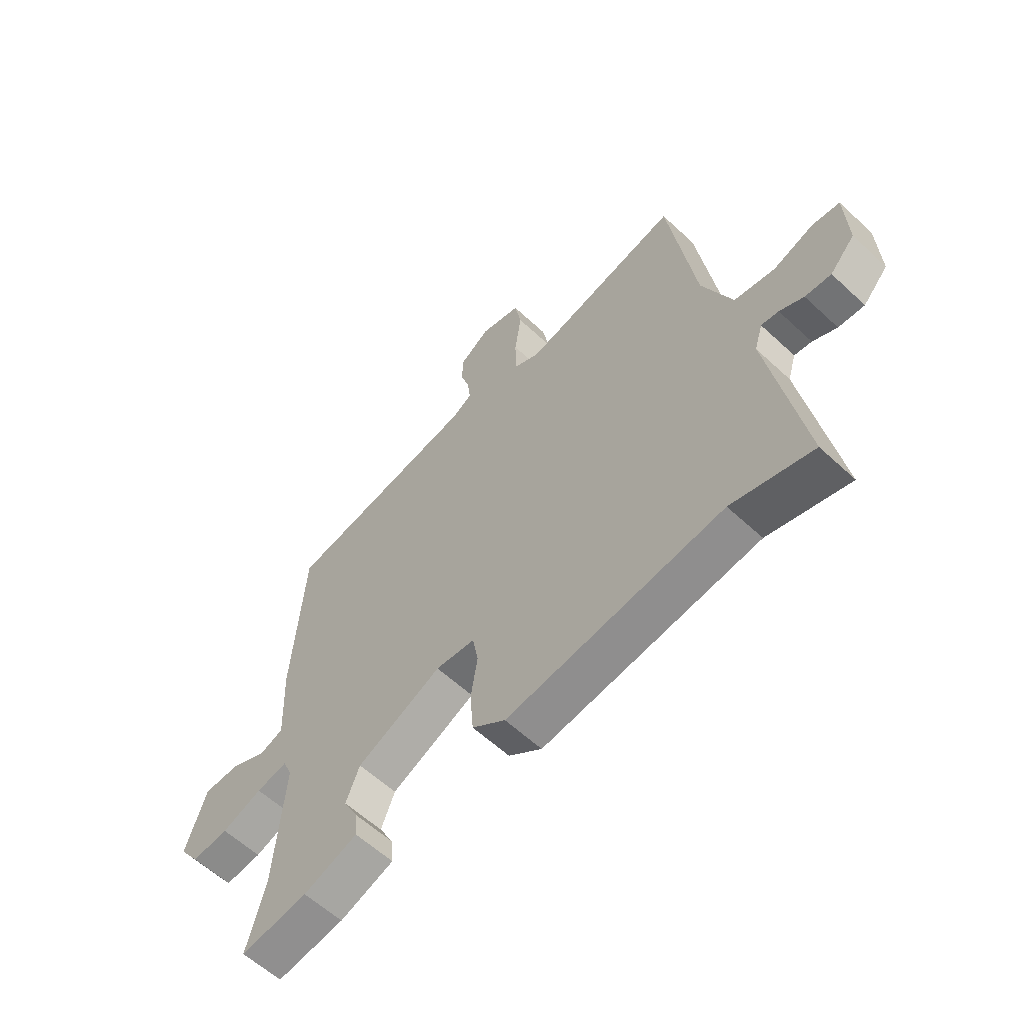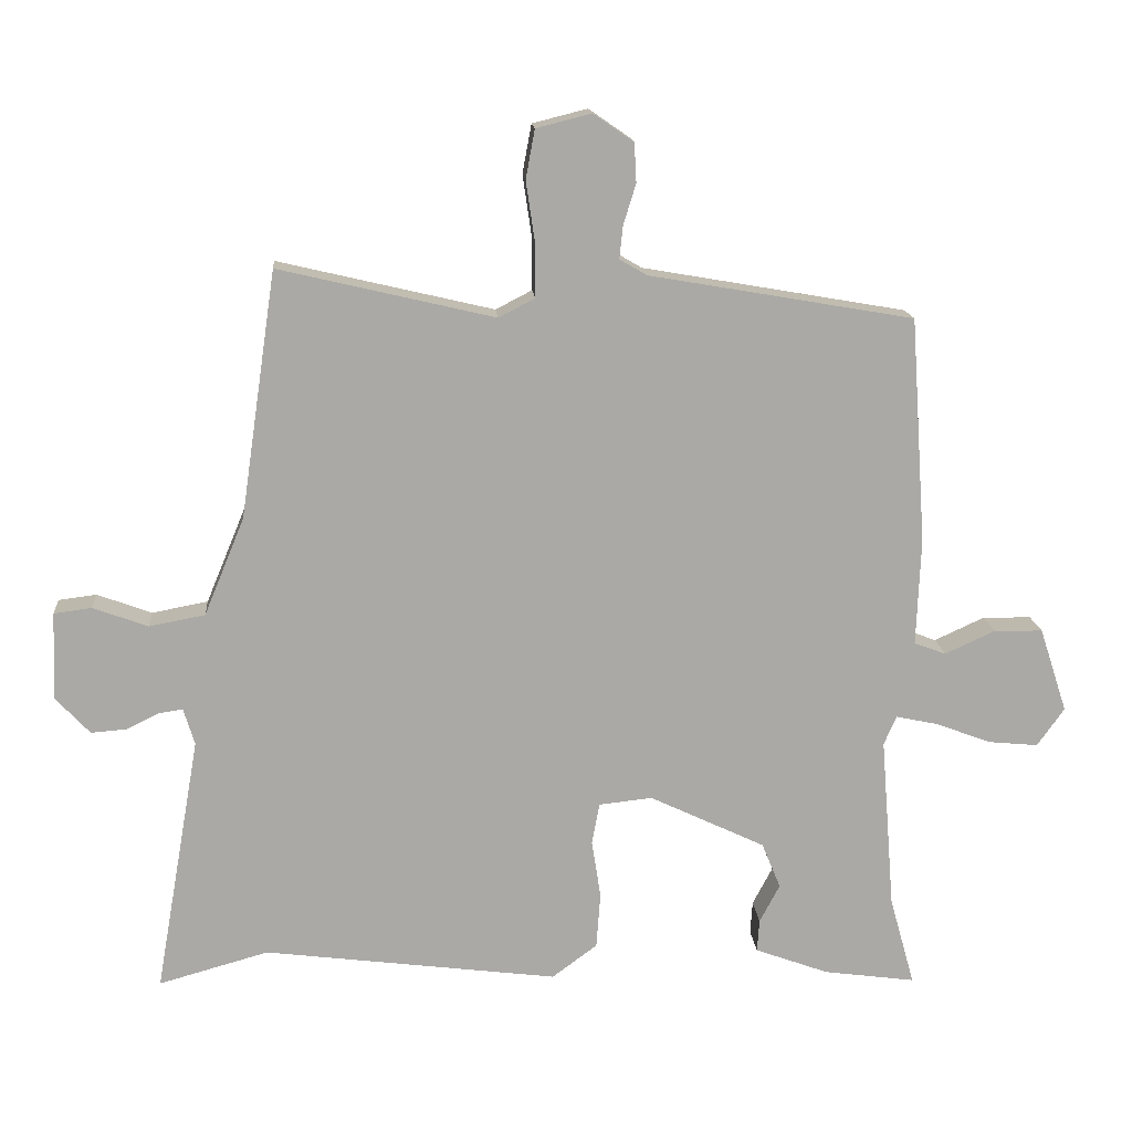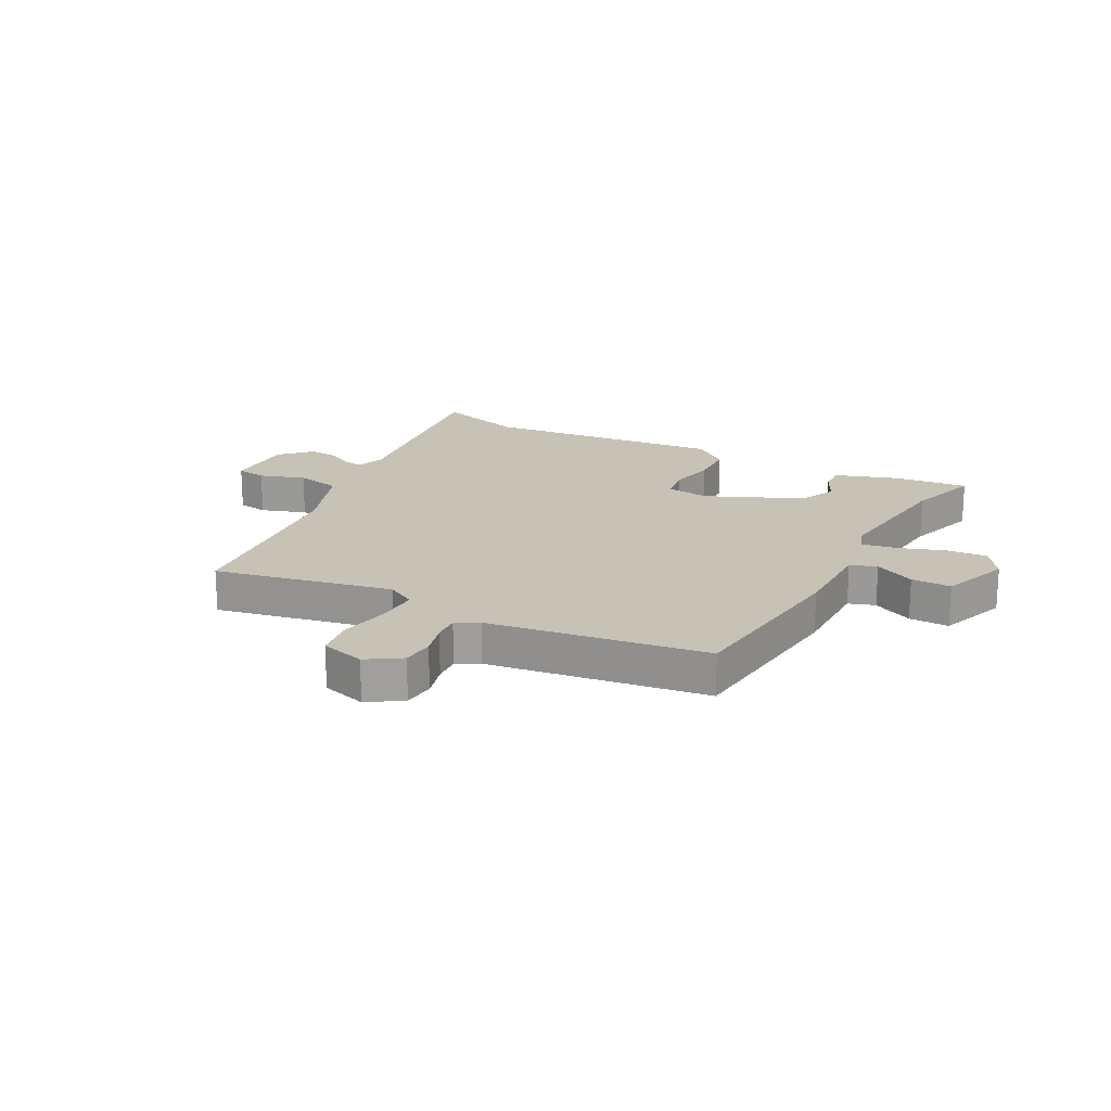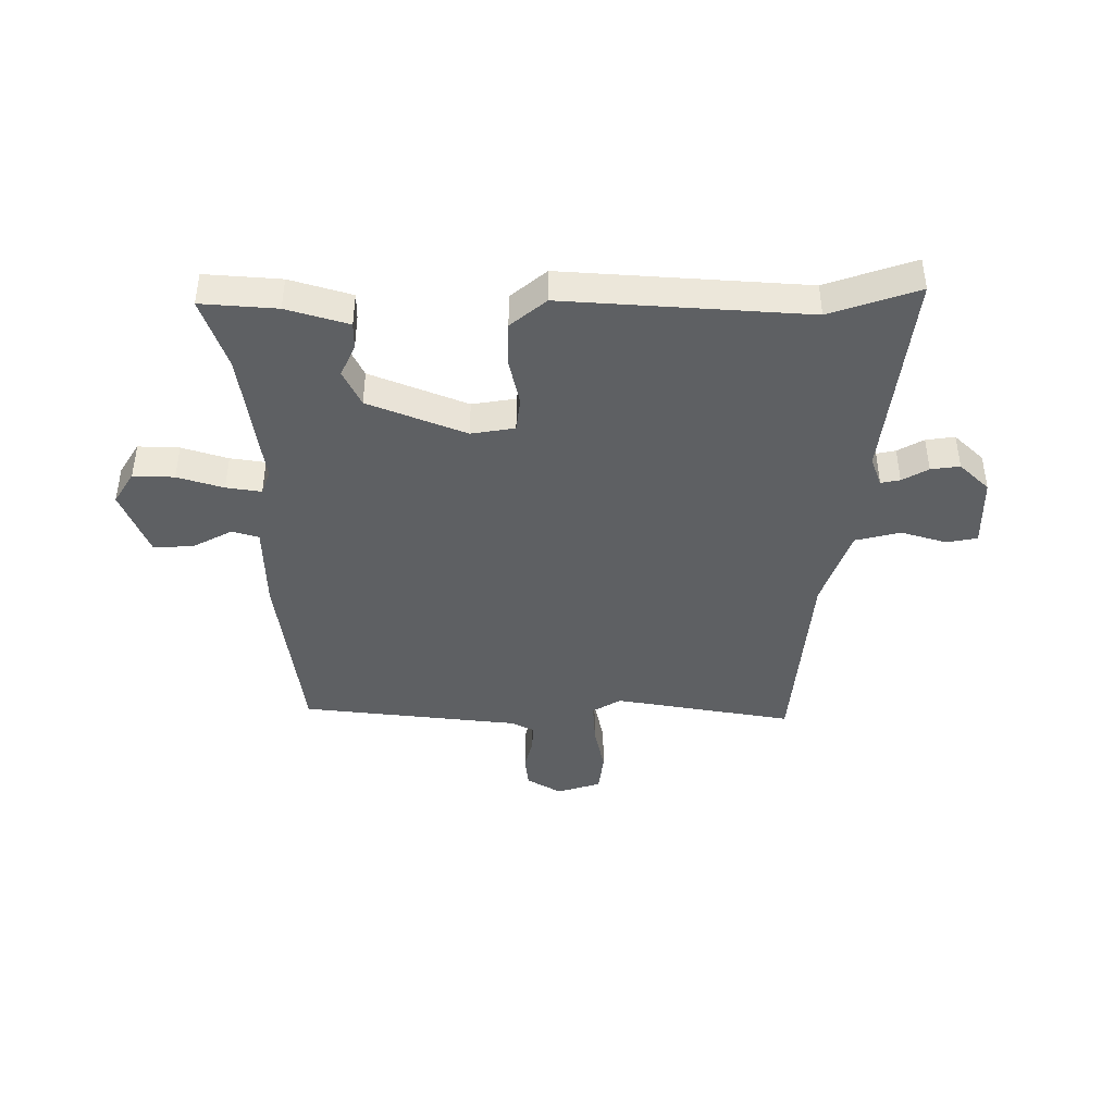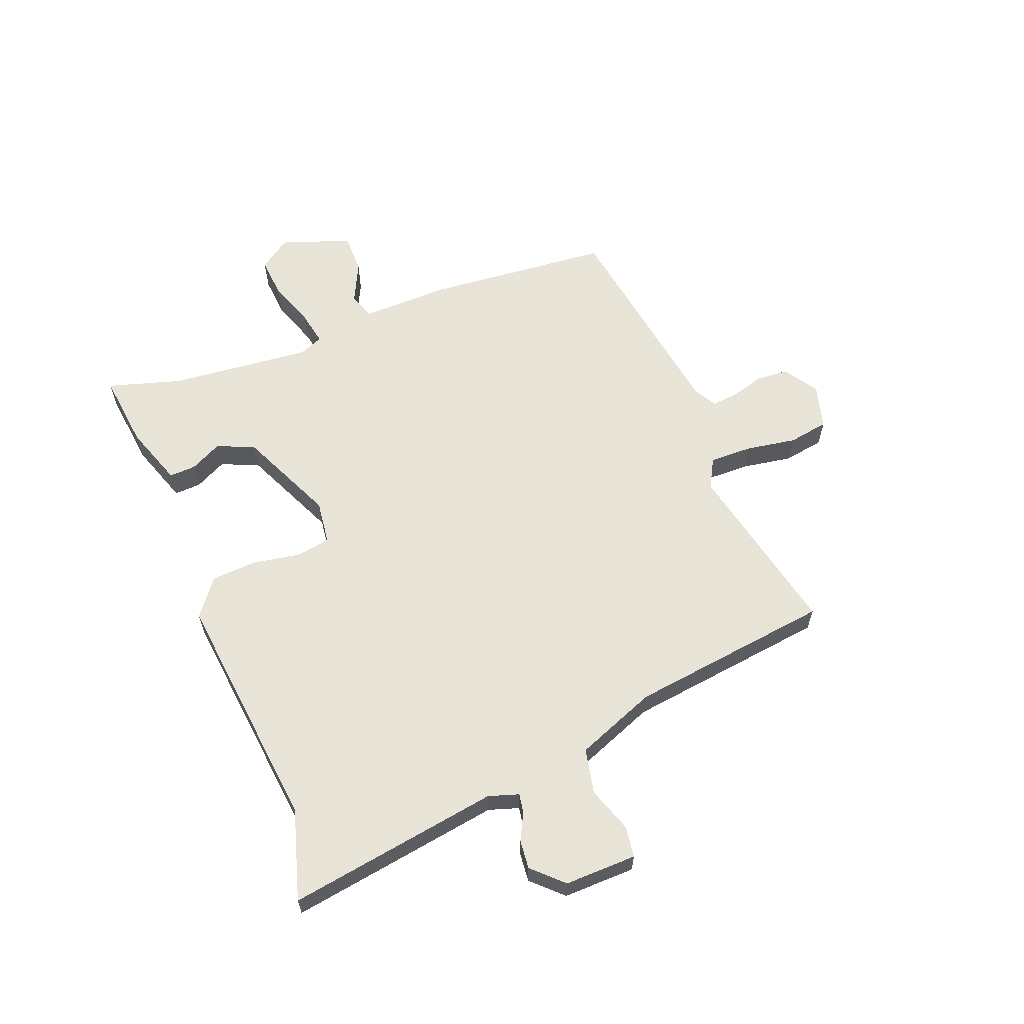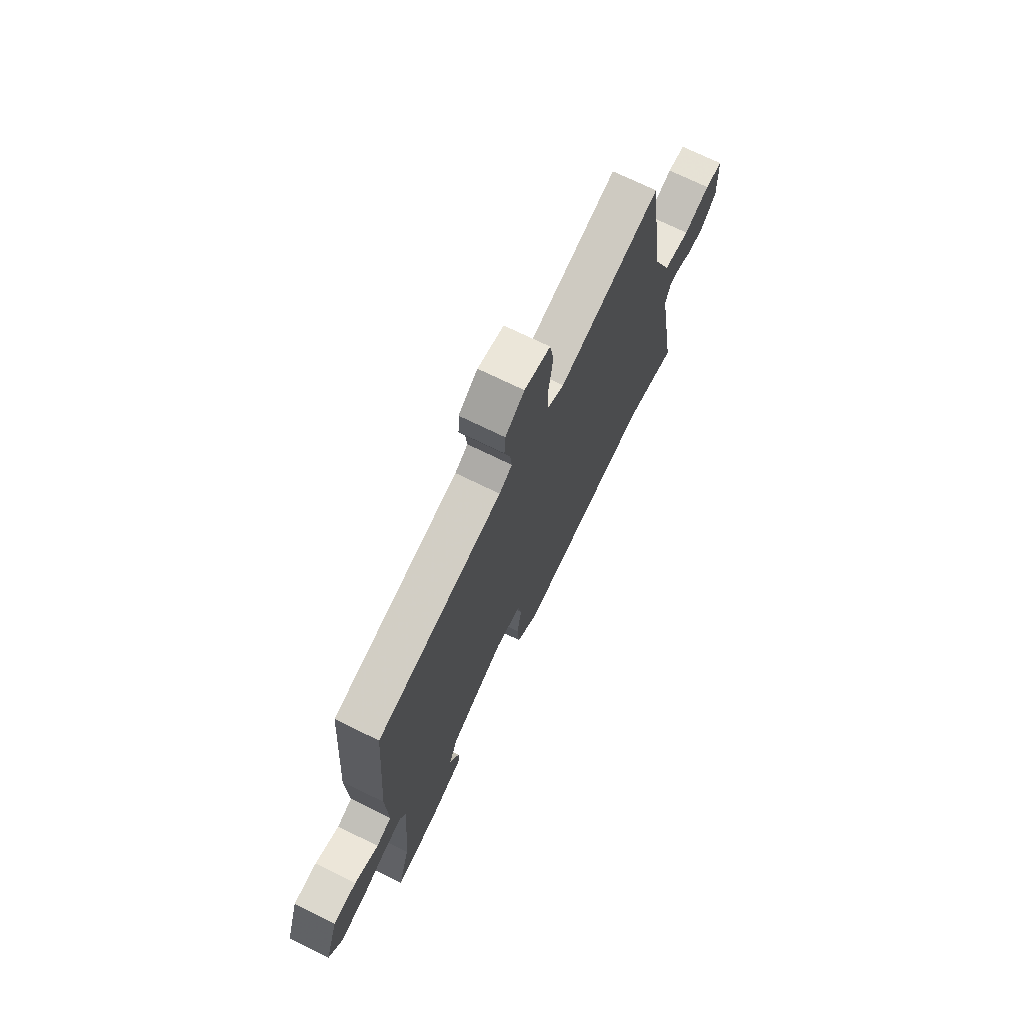
<metadata>
{"format":"obj","ext":"obj","renderer":"f3d","projection":"perspective","resolution":1024,"background":"white","views":[{"elev":-59.4,"azim":-133.7,"up":"+Z"},{"elev":15.1,"azim":-4.6,"up":"+Z"},{"elev":19.1,"azim":29.9,"up":"+Y"},{"elev":-42.3,"azim":-176.7,"up":"+Y"},{"elev":61.4,"azim":-110.3,"up":"+Y"},{"elev":71.6,"azim":116.2,"up":"+Z"}]}
</metadata>
<code>
v -0.45 0.07 -0.486
v -0.608 0.07 -0.53
v -0.543 0.07 -0.159
v -0.559 0.07 -0.106
v -0.593 0.07 -0.111
v -0.64 0.07 -0.134
v -0.691 0.07 -0.138
v -0.74 0.07 -0.085
v -0.735 0.07 0.041
v -0.681 0.07 0.048
v -0.602 0.07 0.019
v -0.522 0.07 0.034
v -0.464 0.07 0.174
v -0.412 0.07 0.528
v -0.102 0.07 0.455
v -0.05 0.07 0.482
v -0.05 0.07 0.557
v -0.063 0.07 0.646
v -0.05 0.07 0.716
v 0.029 0.07 0.736
v 0.087 0.07 0.696
v 0.09 0.07 0.64
v 0.072 0.07 0.582
v 0.067 0.07 0.535
v 0.106 0.07 0.512
v 0.486 0.07 0.446
v 0.509 0.07 0.121
v 0.503 0.07 -0.033
v 0.549 0.07 -0.05
v 0.621 0.07 -0.017
v 0.691 0.07 -0.018
v 0.731 0.07 -0.14
v 0.692 0.07 -0.195
v 0.62 0.07 -0.188
v 0.541 0.07 -0.158
v 0.48 0.07 -0.145
v 0.462 0.07 -0.187
v 0.482 0.07 -0.436
v 0.518 0.07 -0.565
v 0.386 0.07 -0.547
v 0.28 0.07 -0.508
v 0.283 0.07 -0.461
v 0.312 0.07 -0.406
v 0.285 0.07 -0.34
v 0.119 0.07 -0.261
v 0.042 0.07 -0.269
v 0.031 0.07 -0.329
v 0.044 0.07 -0.412
v 0.038 0.07 -0.492
v -0.027 0.07 -0.54
v -0.45 0 -0.486
v -0.608 0 -0.53
v -0.543 0 -0.159
v -0.559 0 -0.106
v -0.593 0 -0.111
v -0.64 0 -0.134
v -0.691 0 -0.138
v -0.74 0 -0.085
v -0.735 0 0.041
v -0.681 0 0.048
v -0.602 0 0.019
v -0.522 0 0.034
v -0.464 0 0.174
v -0.412 0 0.528
v -0.102 0 0.455
v -0.05 0 0.482
v -0.05 0 0.557
v -0.063 0 0.646
v -0.05 0 0.716
v 0.029 0 0.736
v 0.087 0 0.696
v 0.09 0 0.64
v 0.072 0 0.582
v 0.067 0 0.535
v 0.106 0 0.512
v 0.486 0 0.446
v 0.509 0 0.121
v 0.503 0 -0.033
v 0.549 0 -0.05
v 0.621 0 -0.017
v 0.691 0 -0.018
v 0.731 0 -0.14
v 0.692 0 -0.195
v 0.62 0 -0.188
v 0.541 0 -0.158
v 0.48 0 -0.145
v 0.462 0 -0.187
v 0.482 0 -0.436
v 0.518 0 -0.565
v 0.386 0 -0.547
v 0.28 0 -0.508
v 0.283 0 -0.461
v 0.312 0 -0.406
v 0.285 0 -0.34
v 0.119 0 -0.261
v 0.042 0 -0.269
v 0.031 0 -0.329
v 0.044 0 -0.412
v 0.038 0 -0.492
v -0.027 0 -0.54
f 49 50 1
f 48 49 1
f 47 48 1
f 1 2 3
f 47 1 3
f 46 47 3
f 45 46 3 4
f 41 42 43
f 40 41 43
f 39 40 43
f 38 39 43
f 37 38 43 44
f 36 37 44 45
f 33 34 35
f 32 33 35
f 31 32 35
f 30 31 35
f 29 30 35
f 28 29 35 36
f 36 45 4
f 28 36 4
f 27 28 4
f 26 27 4
f 25 26 4
f 21 22 23
f 20 21 23
f 19 20 23
f 18 19 23
f 17 18 23
f 16 17 23 24
f 25 4 5
f 24 25 5
f 16 24 5
f 15 16 5
f 9 10 11
f 8 9 11
f 7 8 11
f 6 7 11
f 5 6 11
f 5 11 12
f 15 5 12
f 13 14 15
f 12 13 15
f 51 100 99
f 51 99 98
f 51 98 97
f 53 52 51
f 53 51 97
f 53 97 96
f 54 53 96 95
f 93 92 91
f 93 91 90
f 93 90 89
f 93 89 88
f 94 93 88 87
f 95 94 87 86
f 85 84 83
f 85 83 82
f 85 82 81
f 85 81 80
f 85 80 79
f 86 85 79 78
f 54 95 86
f 54 86 78
f 54 78 77
f 54 77 76
f 54 76 75
f 73 72 71
f 73 71 70
f 73 70 69
f 73 69 68
f 73 68 67
f 74 73 67 66
f 55 54 75
f 55 75 74
f 55 74 66
f 55 66 65
f 61 60 59
f 61 59 58
f 61 58 57
f 61 57 56
f 61 56 55
f 62 61 55
f 62 55 65
f 65 64 63
f 65 63 62
f 1 51 52 2
f 2 52 53 3
f 3 53 54 4
f 4 54 55 5
f 5 55 56 6
f 6 56 57 7
f 7 57 58 8
f 8 58 59 9
f 9 59 60 10
f 10 60 61 11
f 11 61 62 12
f 12 62 63 13
f 13 63 64 14
f 14 64 65 15
f 15 65 66 16
f 16 66 67 17
f 17 67 68 18
f 18 68 69 19
f 19 69 70 20
f 20 70 71 21
f 21 71 72 22
f 22 72 73 23
f 23 73 74 24
f 24 74 75 25
f 25 75 76 26
f 26 76 77 27
f 27 77 78 28
f 28 78 79 29
f 29 79 80 30
f 30 80 81 31
f 31 81 82 32
f 32 82 83 33
f 33 83 84 34
f 34 84 85 35
f 35 85 86 36
f 36 86 87 37
f 37 87 88 38
f 38 88 89 39
f 39 89 90 40
f 40 90 91 41
f 41 91 92 42
f 42 92 93 43
f 43 93 94 44
f 44 94 95 45
f 45 95 96 46
f 46 96 97 47
f 47 97 98 48
f 48 98 99 49
f 49 99 100 50
f 50 100 51 1

</code>
